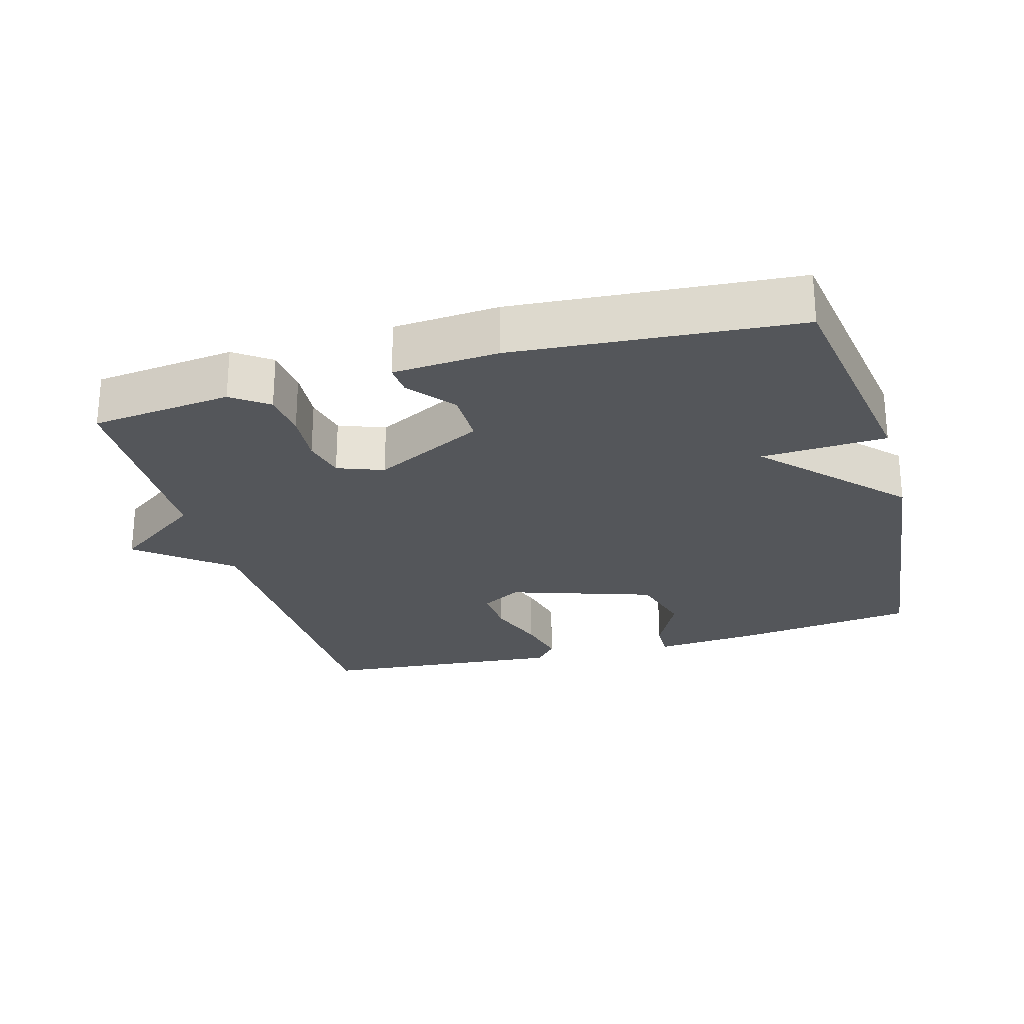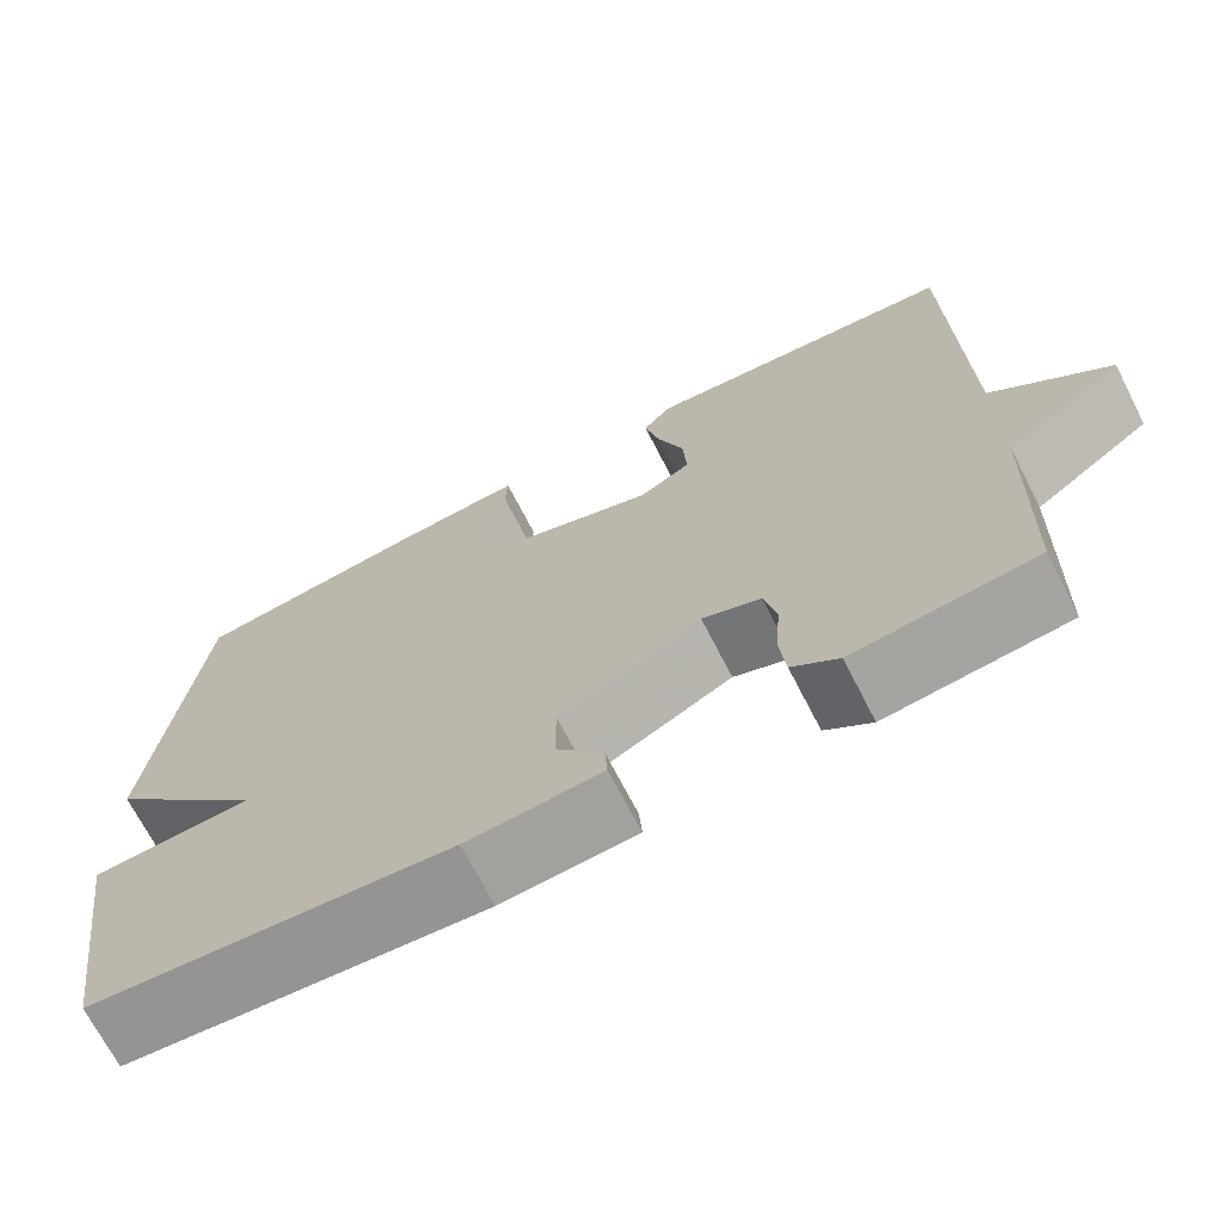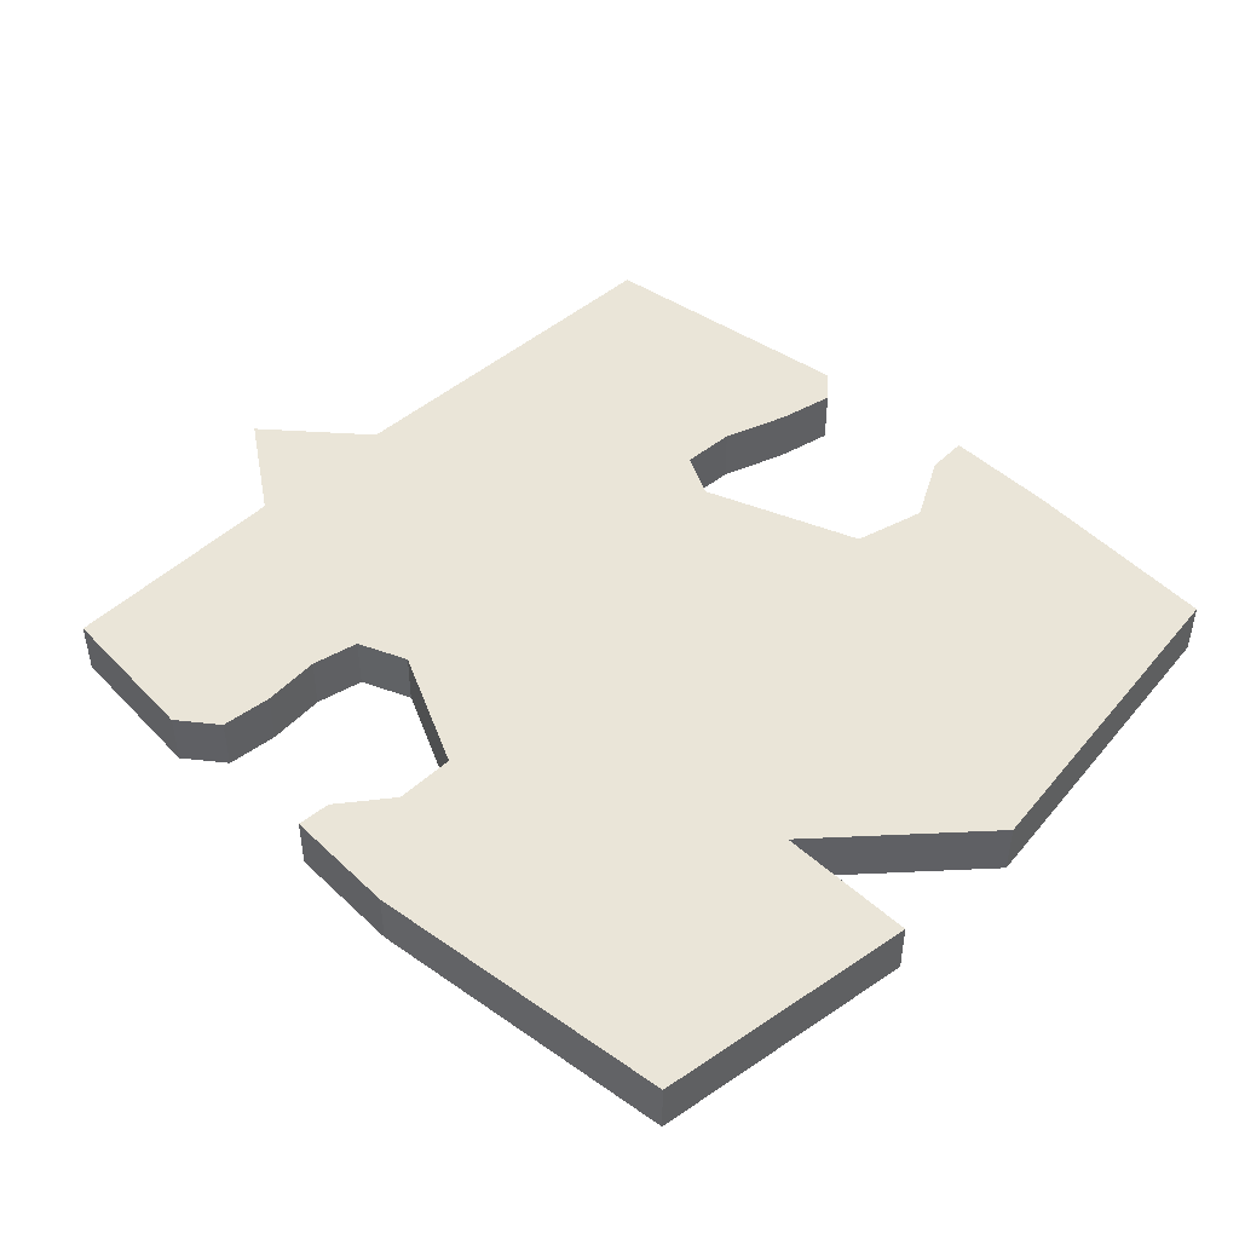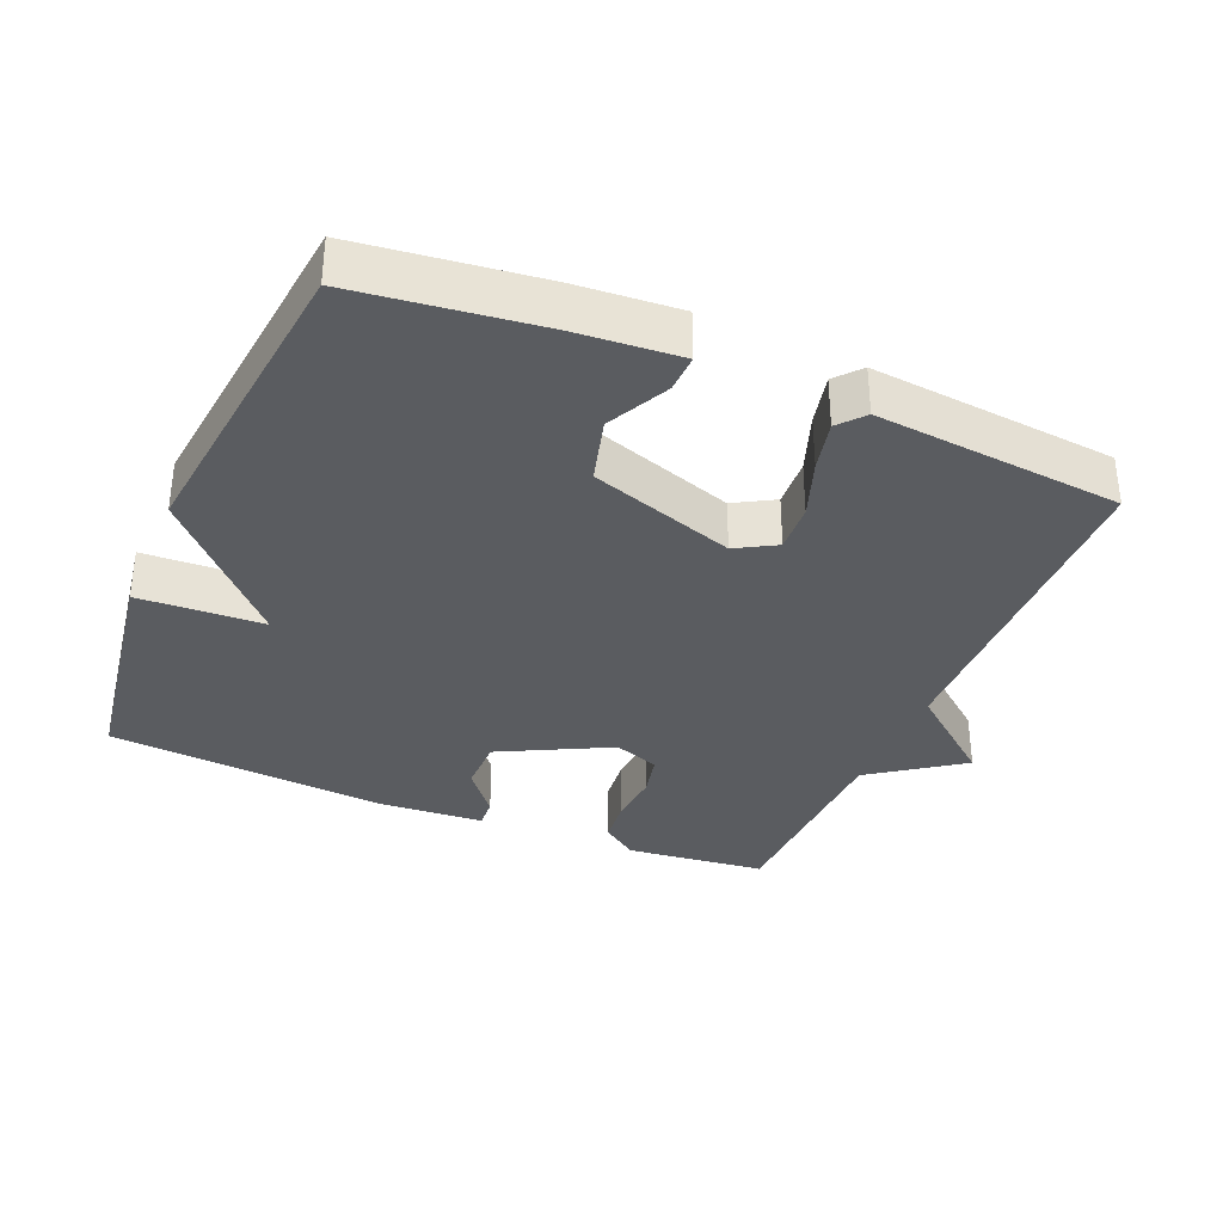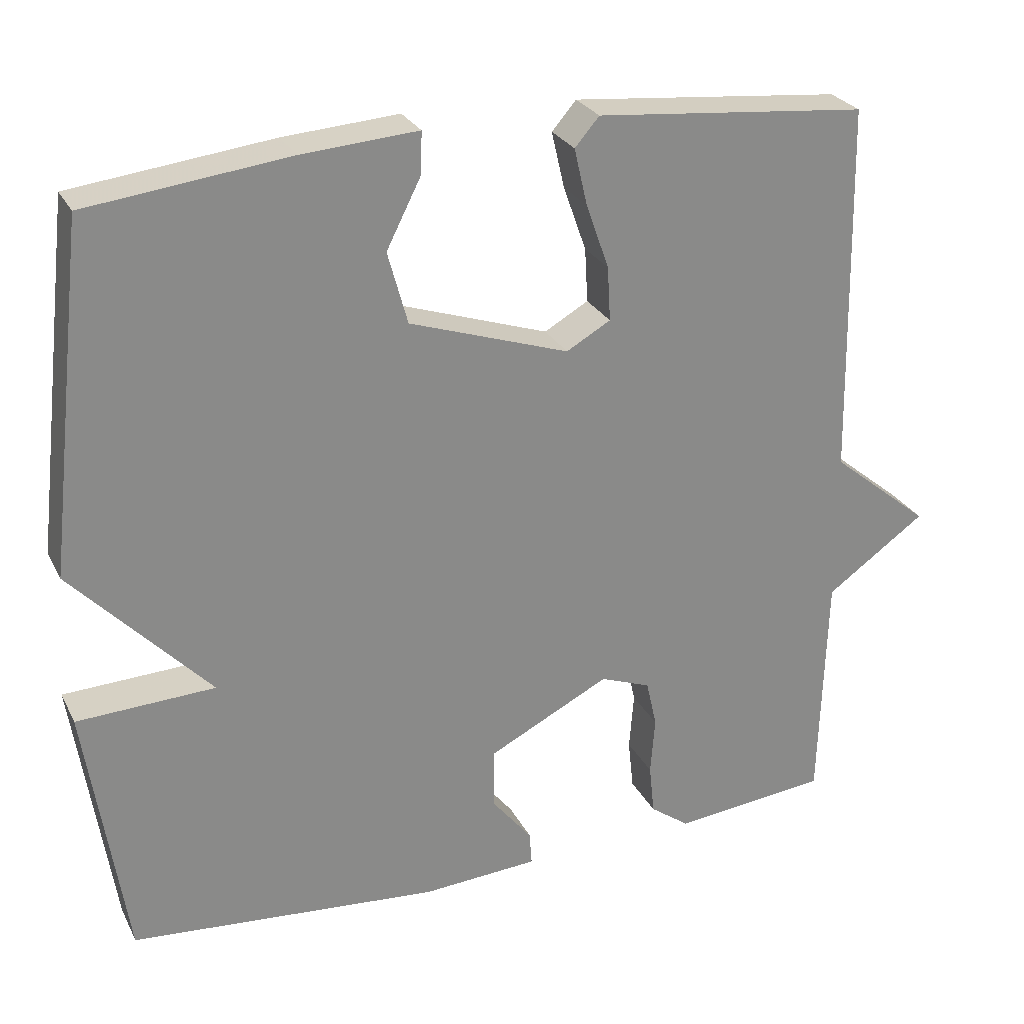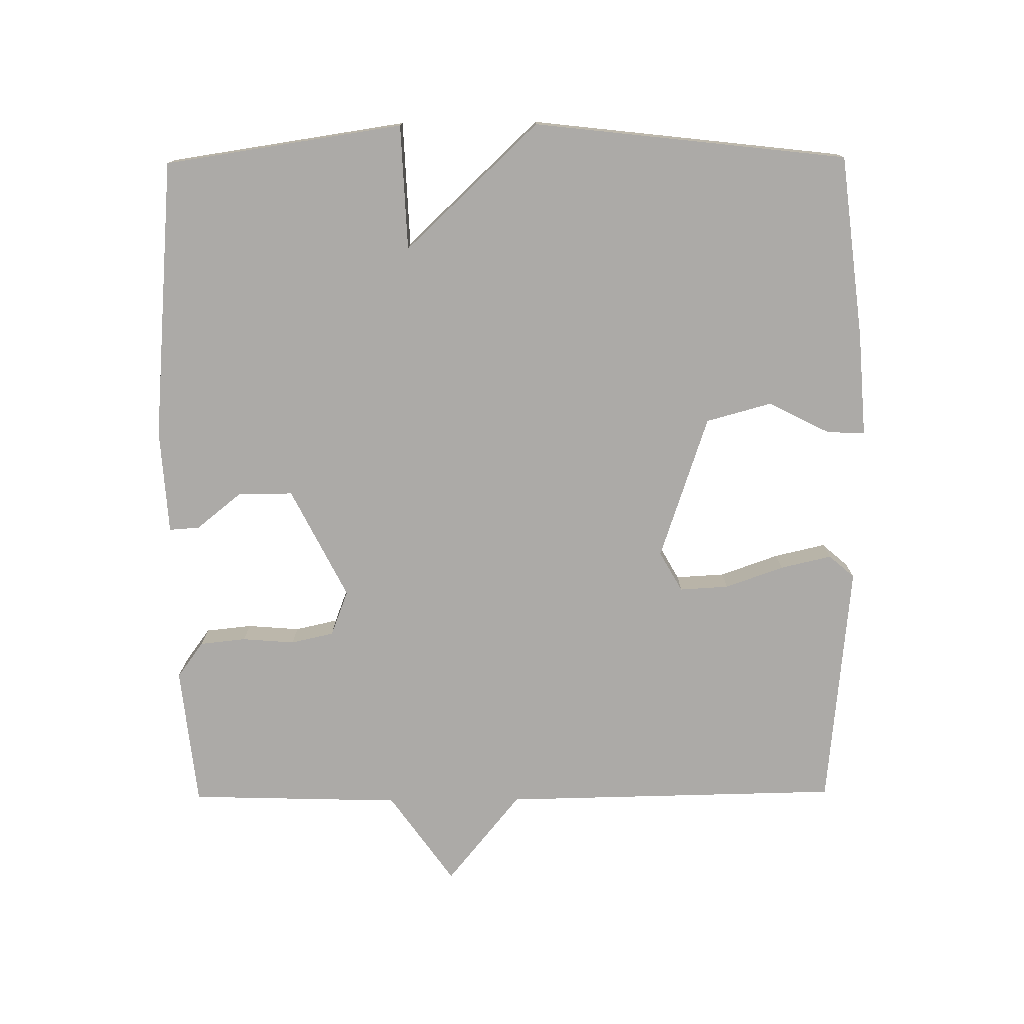
<metadata>
{"format":"obj","ext":"obj","renderer":"f3d","projection":"perspective","resolution":1024,"background":"white","views":[{"elev":-25.4,"azim":-164.1,"up":"+Y"},{"elev":-70.0,"azim":27.2,"up":"+Z"},{"elev":45.1,"azim":-136.4,"up":"+Y"},{"elev":-34.4,"azim":-22.8,"up":"+Y"},{"elev":26.7,"azim":-22.2,"up":"+Z"},{"elev":-76.1,"azim":-89.5,"up":"+Y"}]}
</metadata>
<code>
v -0.5 0.07 -0.5
v -0.552 0.07 -0.155
v -0.371 0.07 -0.147
v -0.552 0.07 0.045
v -0.5 0.07 0.5
v -0.236 0.07 0.532
v -0.084 0.07 0.543
v -0.086 0.07 0.488
v -0.131 0.07 0.399
v -0.105 0.07 0.304
v 0.104 0.07 0.234
v 0.162 0.07 0.267
v 0.158 0.07 0.338
v 0.128 0.07 0.423
v 0.111 0.07 0.497
v 0.143 0.07 0.534
v 0.5 0.07 0.5
v 0.509 0.07 0.008
v 0.64 0.07 -0.099
v 0.509 0.07 -0.192
v 0.5 0.07 -0.5
v 0.296 0.07 -0.522
v 0.244 0.07 -0.484
v 0.237 0.07 -0.417
v 0.243 0.07 -0.341
v 0.229 0.07 -0.279
v 0.163 0.07 -0.254
v 0.003 0.07 -0.335
v 0.003 0.07 -0.414
v 0.056 0.07 -0.48
v 0.059 0.07 -0.524
v -0.093 0.07 -0.534
v -0.5 0 -0.5
v -0.552 0 -0.155
v -0.371 0 -0.147
v -0.552 0 0.045
v -0.5 0 0.5
v -0.236 0 0.532
v -0.084 0 0.543
v -0.086 0 0.488
v -0.131 0 0.399
v -0.105 0 0.304
v 0.104 0 0.234
v 0.162 0 0.267
v 0.158 0 0.338
v 0.128 0 0.423
v 0.111 0 0.497
v 0.143 0 0.534
v 0.5 0 0.5
v 0.509 0 0.008
v 0.64 0 -0.099
v 0.509 0 -0.192
v 0.5 0 -0.5
v 0.296 0 -0.522
v 0.244 0 -0.484
v 0.237 0 -0.417
v 0.243 0 -0.341
v 0.229 0 -0.279
v 0.163 0 -0.254
v 0.003 0 -0.335
v 0.003 0 -0.414
v 0.056 0 -0.48
v 0.059 0 -0.524
v -0.093 0 -0.534
f 1 2 3
f 32 1 3
f 31 32 3
f 30 31 3
f 29 30 3
f 4 5 6
f 3 4 6
f 29 3 6
f 28 29 6
f 27 28 6
f 26 27 6
f 23 24 25
f 22 23 25
f 21 22 25
f 20 21 25
f 20 25 26
f 19 20 26
f 18 19 26
f 16 17 18
f 15 16 18
f 14 15 18
f 13 14 18
f 12 13 18 26
f 11 12 26
f 10 11 26
f 6 7 8 9
f 6 9 10
f 6 10 26
f 35 34 33
f 35 33 64
f 35 64 63
f 35 63 62
f 35 62 61
f 38 37 36
f 38 36 35
f 38 35 61
f 38 61 60
f 38 60 59
f 38 59 58
f 57 56 55
f 57 55 54
f 57 54 53
f 57 53 52
f 58 57 52
f 58 52 51
f 58 51 50
f 50 49 48
f 50 48 47
f 50 47 46
f 50 46 45
f 58 50 45 44
f 58 44 43
f 58 43 42
f 41 40 39 38
f 42 41 38
f 58 42 38
f 1 33 34 2
f 2 34 35 3
f 3 35 36 4
f 4 36 37 5
f 5 37 38 6
f 6 38 39 7
f 7 39 40 8
f 8 40 41 9
f 9 41 42 10
f 10 42 43 11
f 11 43 44 12
f 12 44 45 13
f 13 45 46 14
f 14 46 47 15
f 15 47 48 16
f 16 48 49 17
f 17 49 50 18
f 18 50 51 19
f 19 51 52 20
f 20 52 53 21
f 21 53 54 22
f 22 54 55 23
f 23 55 56 24
f 24 56 57 25
f 25 57 58 26
f 26 58 59 27
f 27 59 60 28
f 28 60 61 29
f 29 61 62 30
f 30 62 63 31
f 31 63 64 32
f 32 64 33 1

</code>
